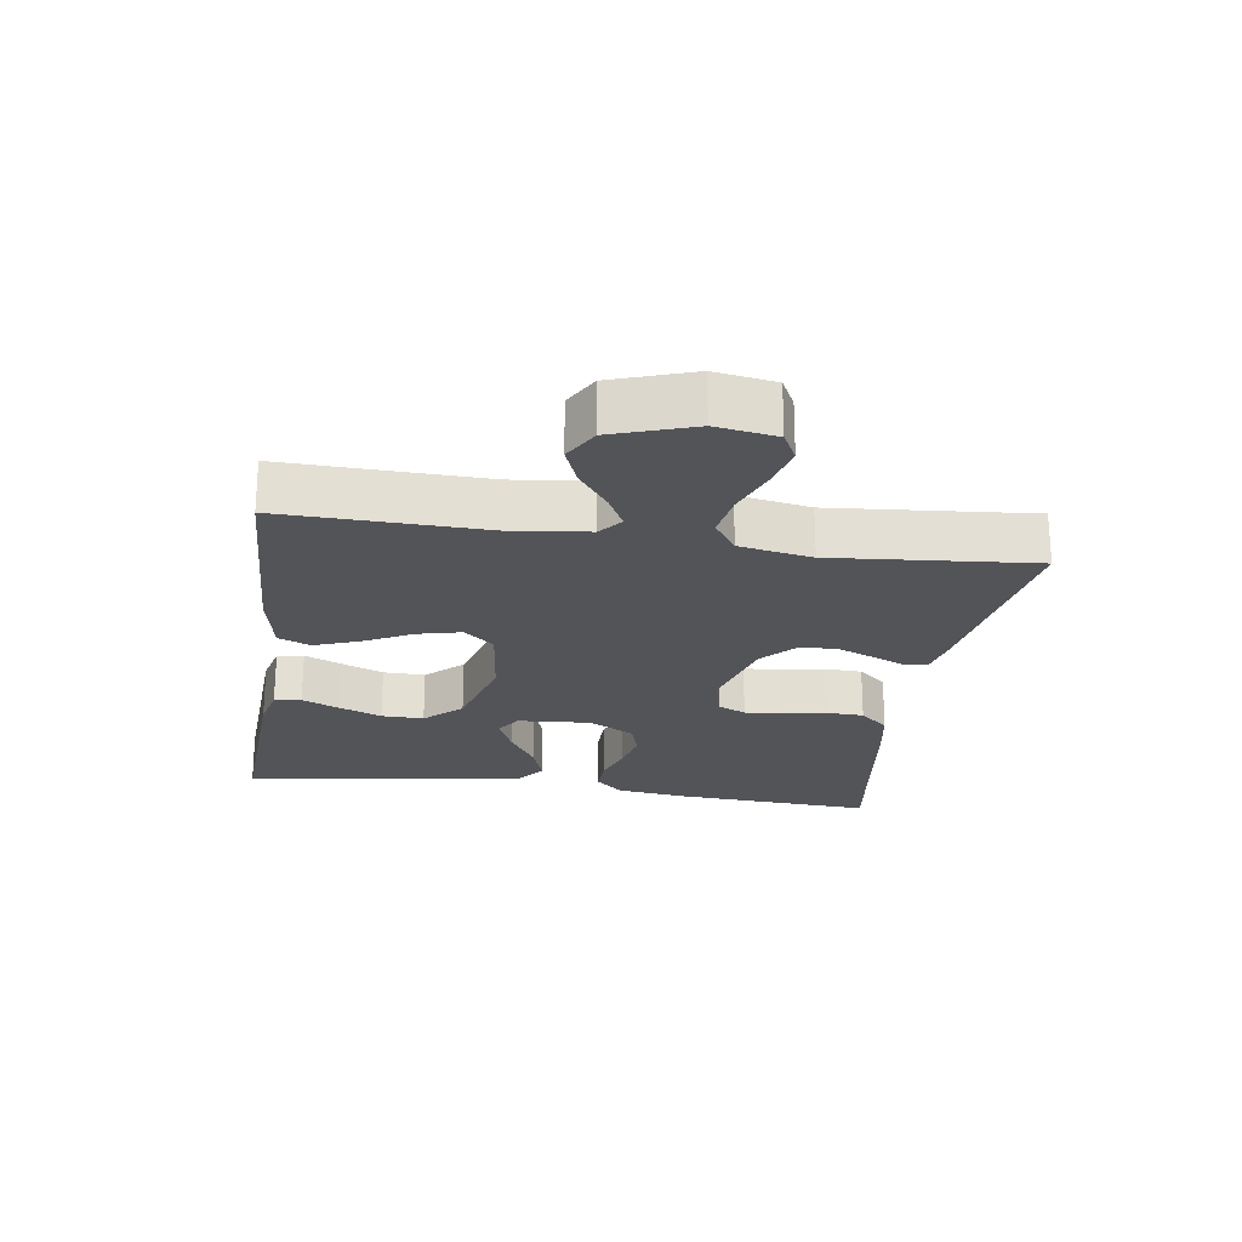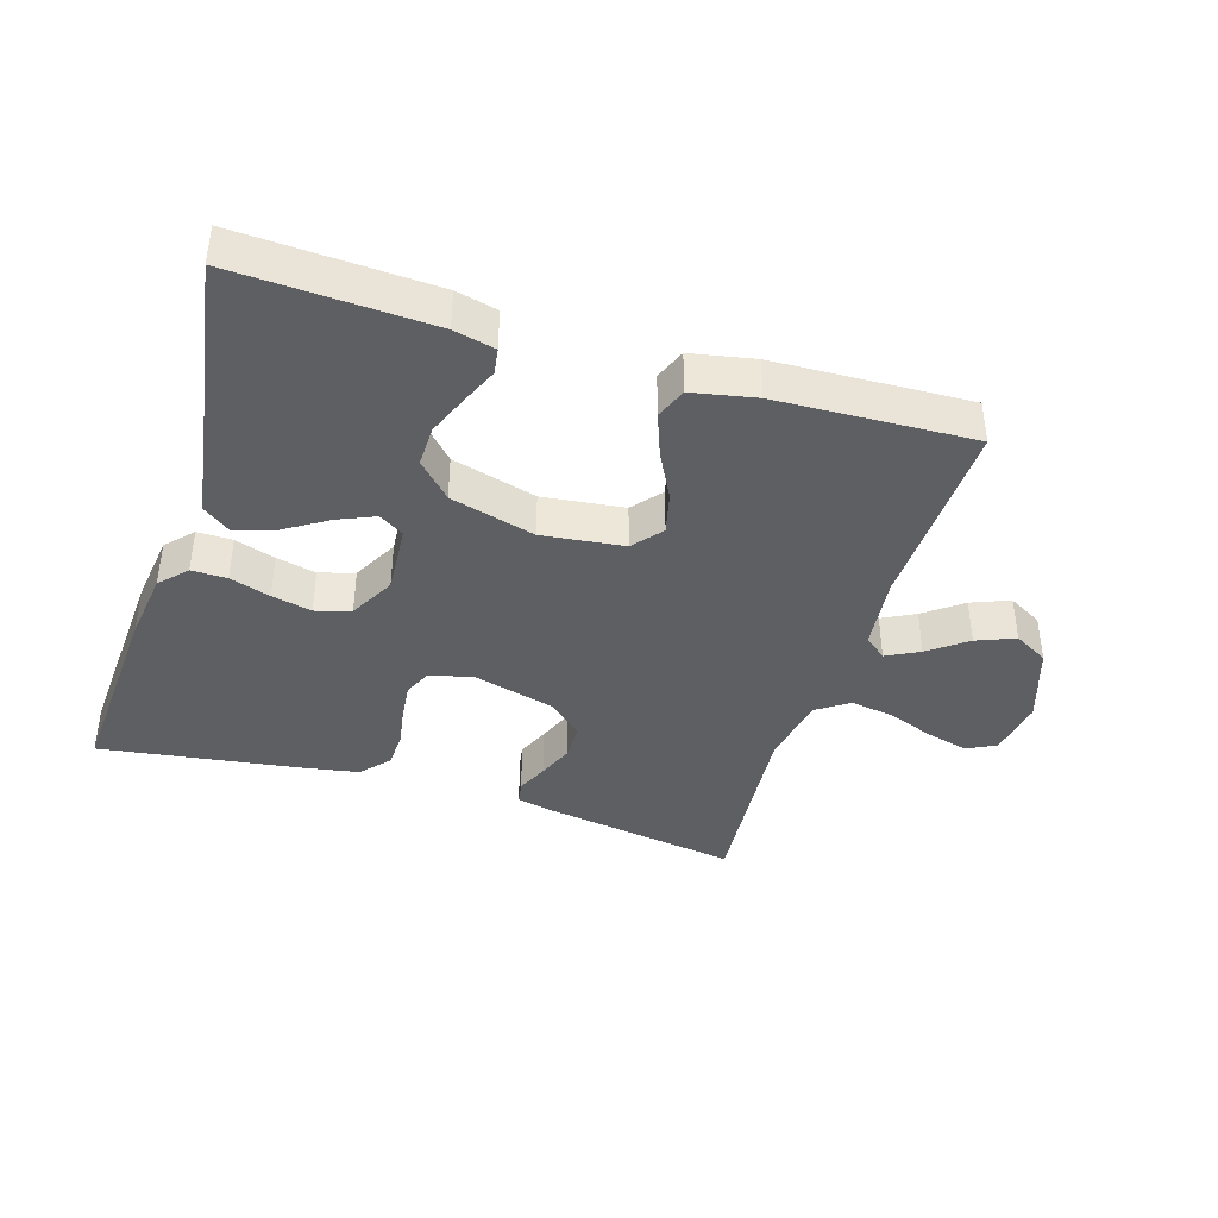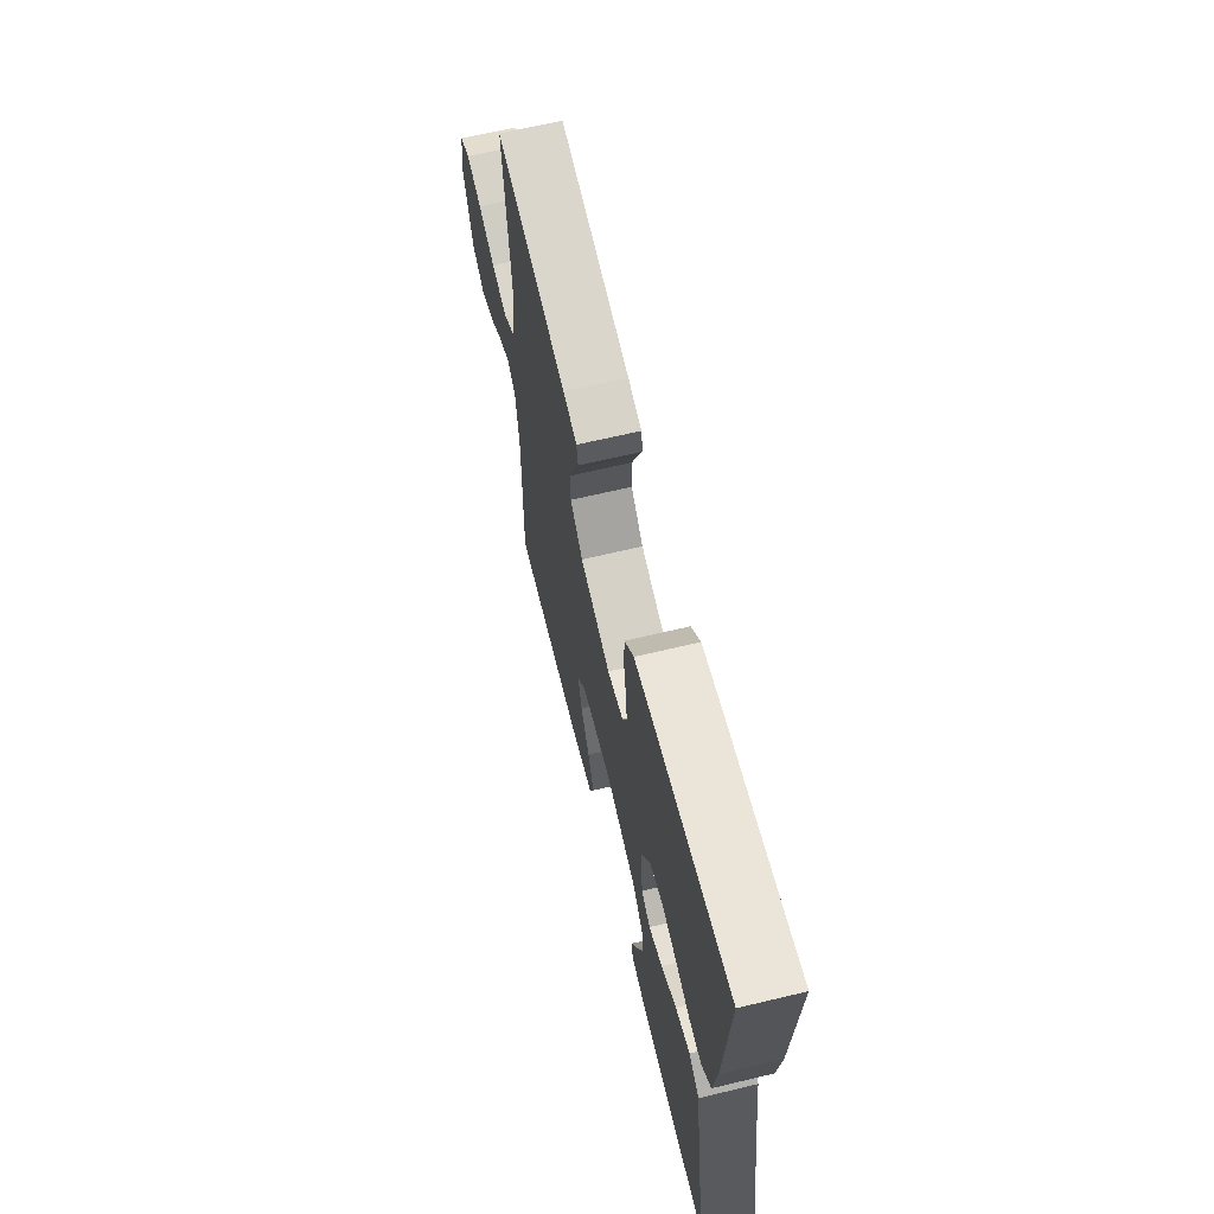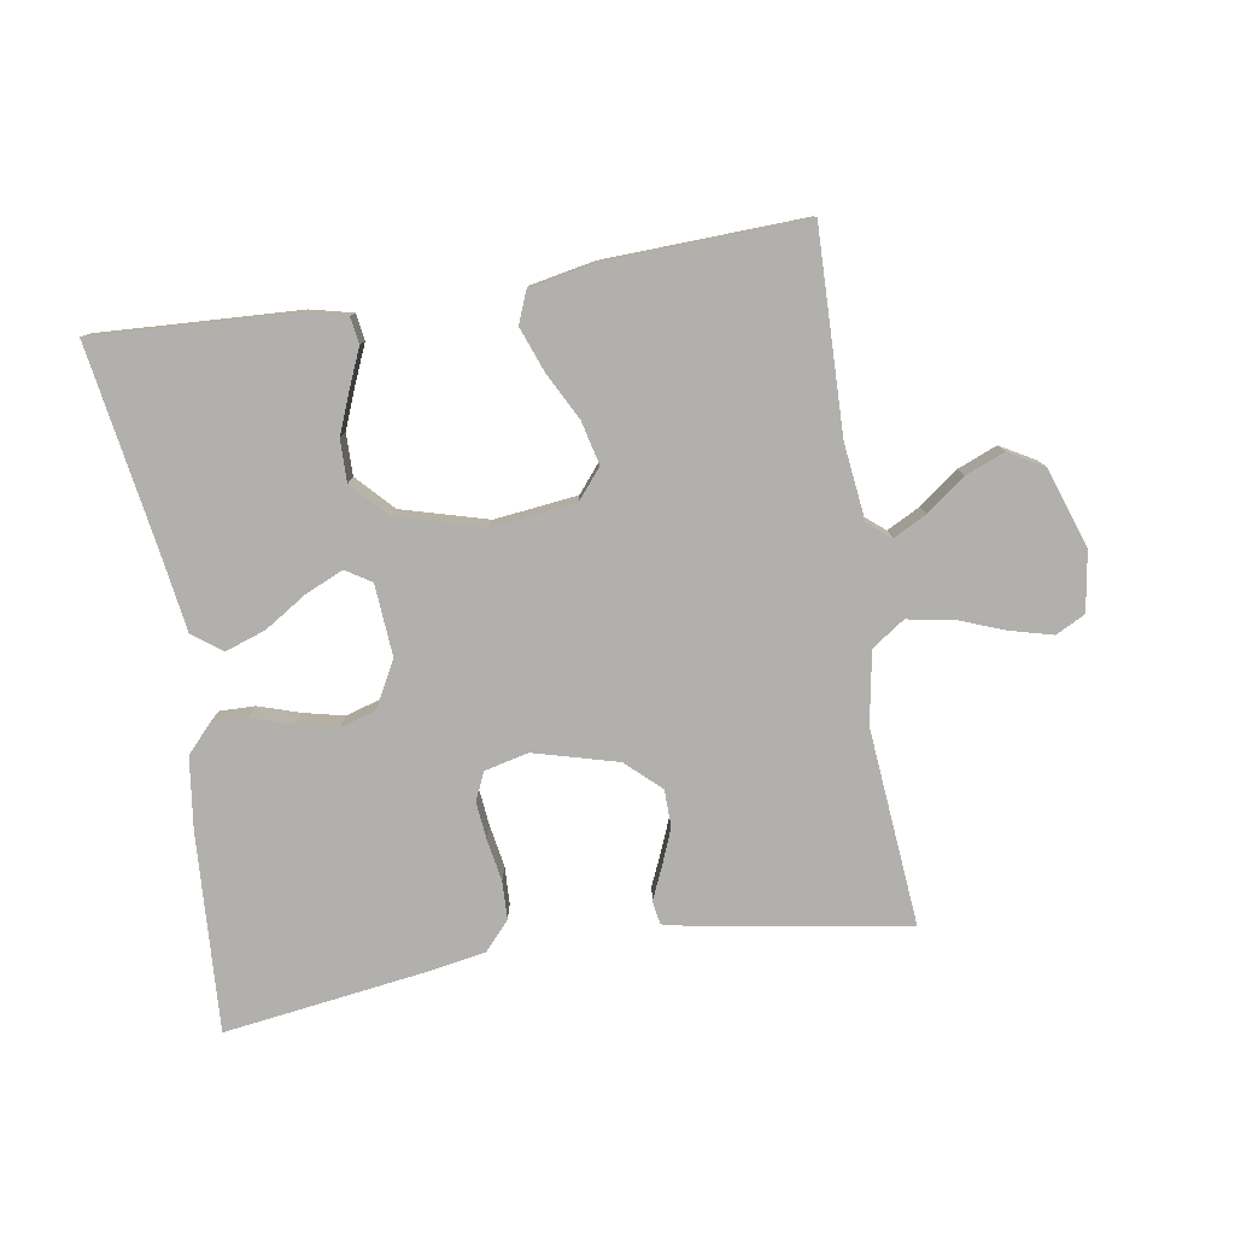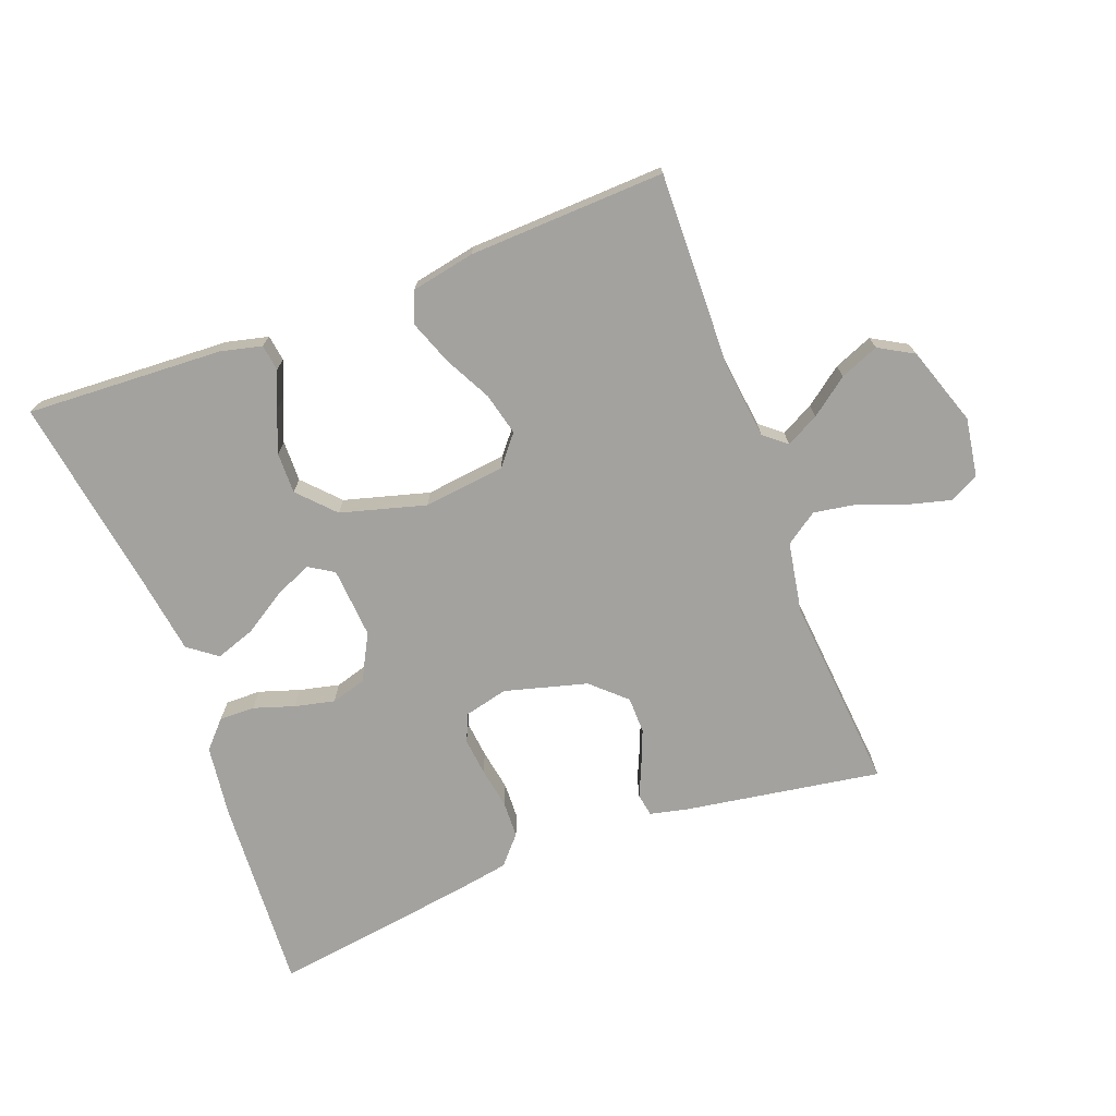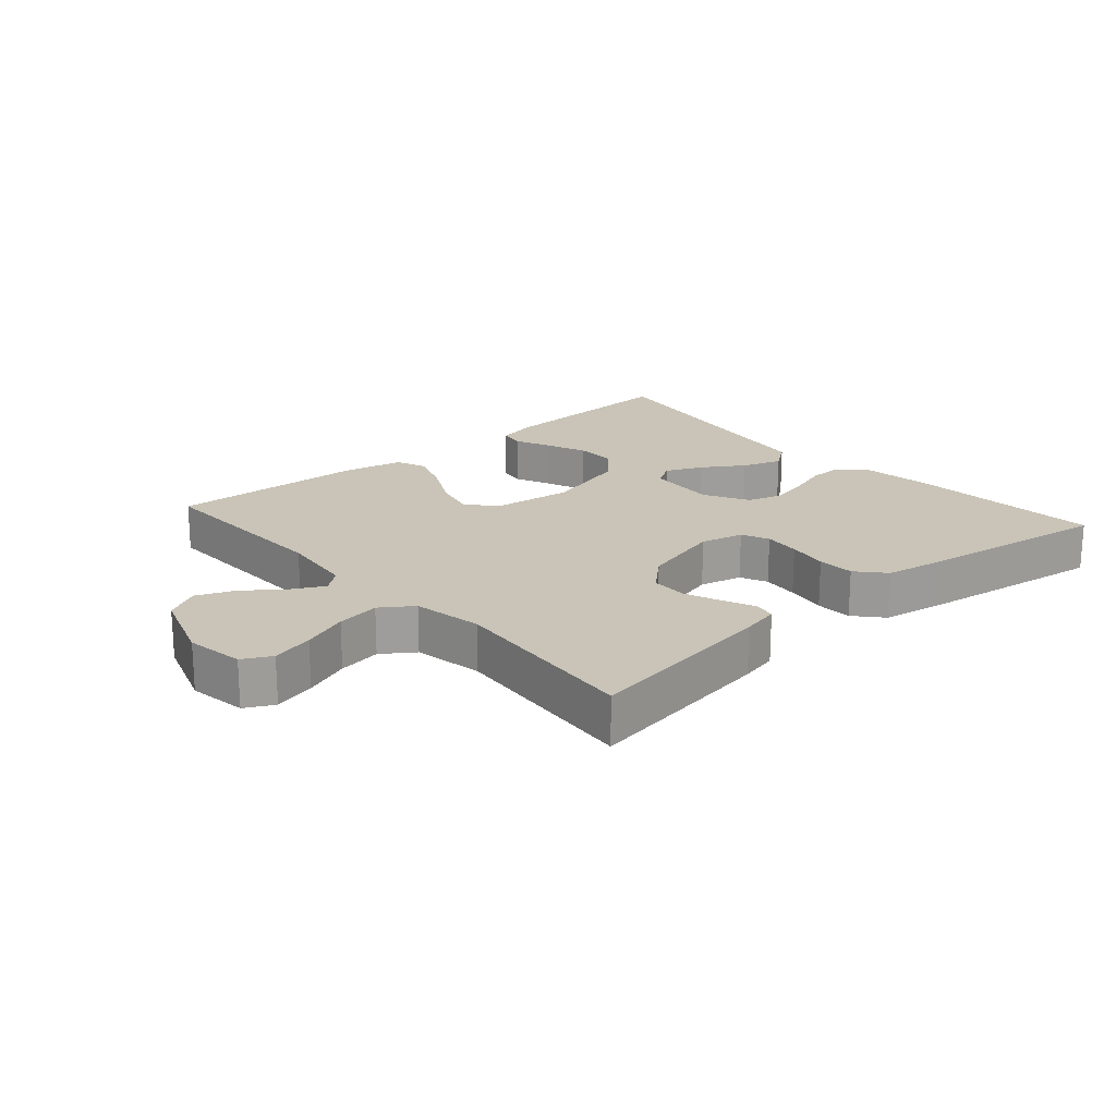
<metadata>
{"format":"obj","ext":"obj","renderer":"f3d","projection":"perspective","resolution":1024,"background":"white","views":[{"elev":-22.9,"azim":-98.6,"up":"+Y"},{"elev":-39.9,"azim":162.7,"up":"+Y"},{"elev":65.1,"azim":76.4,"up":"+Z"},{"elev":-78.8,"azim":-170.9,"up":"+Y"},{"elev":-72.4,"azim":-159.4,"up":"+Y"},{"elev":19.9,"azim":-41.2,"up":"+Y"}]}
</metadata>
<code>
v 0.5 0.07 0.5
v 0.482 0.07 0.2
v 0.468 0.07 0.092
v 0.43 0.07 0.051
v 0.376 0.07 0.052
v 0.314 0.07 0.072
v 0.253 0.07 0.086
v 0.199 0.07 0.07
v 0.162 0.07 0
v 0.17 0.07 -0.108
v 0.208 0.07 -0.132
v 0.265 0.07 -0.107
v 0.329 0.07 -0.066
v 0.39 0.07 -0.045
v 0.434 0.07 -0.078
v 0.452 0.07 -0.2
v 0.5 0.07 -0.5
v 0.2 0.07 -0.485
v 0.137 0.07 -0.47
v 0.131 0.07 -0.43
v 0.155 0.07 -0.374
v 0.18 0.07 -0.311
v 0.181 0.07 -0.248
v 0.13 0.07 -0.194
v 0 0.07 -0.158
v -0.125 0.07 -0.173
v -0.162 0.07 -0.218
v -0.146 0.07 -0.283
v -0.109 0.07 -0.354
v -0.084 0.07 -0.421
v -0.103 0.07 -0.469
v -0.2 0.07 -0.488
v -0.5 0.07 -0.5
v -0.493 0.07 -0.2
v -0.507 0.07 -0.084
v -0.541 0.07 -0.056
v -0.591 0.07 -0.082
v -0.649 0.07 -0.126
v -0.708 0.07 -0.15
v -0.761 0.07 -0.12
v -0.802 0.07 0
v -0.788 0.07 0.09
v -0.744 0.07 0.113
v -0.679 0.07 0.096
v -0.608 0.07 0.069
v -0.541 0.07 0.058
v -0.492 0.07 0.092
v -0.473 0.07 0.2
v -0.5 0.07 0.5
v -0.2 0.07 0.452
v -0.142 0.07 0.439
v -0.136 0.07 0.404
v -0.157 0.07 0.356
v -0.179 0.07 0.301
v -0.178 0.07 0.245
v -0.126 0.07 0.197
v 0 0.07 0.163
v 0.066 0.07 0.179
v 0.085 0.07 0.221
v 0.079 0.07 0.278
v 0.068 0.07 0.341
v 0.07 0.07 0.398
v 0.108 0.07 0.441
v 0.2 0.07 0.457
v 0.5 0 0.5
v 0.482 0 0.2
v 0.468 0 0.092
v 0.43 0 0.051
v 0.376 0 0.052
v 0.314 0 0.072
v 0.253 0 0.086
v 0.199 0 0.07
v 0.162 0 0
v 0.17 0 -0.108
v 0.208 0 -0.132
v 0.265 0 -0.107
v 0.329 0 -0.066
v 0.39 0 -0.045
v 0.434 0 -0.078
v 0.452 0 -0.2
v 0.5 0 -0.5
v 0.2 0 -0.485
v 0.137 0 -0.47
v 0.131 0 -0.43
v 0.155 0 -0.374
v 0.18 0 -0.311
v 0.181 0 -0.248
v 0.13 0 -0.194
v 0 0 -0.158
v -0.125 0 -0.173
v -0.162 0 -0.218
v -0.146 0 -0.283
v -0.109 0 -0.354
v -0.084 0 -0.421
v -0.103 0 -0.469
v -0.2 0 -0.488
v -0.5 0 -0.5
v -0.493 0 -0.2
v -0.507 0 -0.084
v -0.541 0 -0.056
v -0.591 0 -0.082
v -0.649 0 -0.126
v -0.708 0 -0.15
v -0.761 0 -0.12
v -0.802 0 0
v -0.788 0 0.09
v -0.744 0 0.113
v -0.679 0 0.096
v -0.608 0 0.069
v -0.541 0 0.058
v -0.492 0 0.092
v -0.473 0 0.2
v -0.5 0 0.5
v -0.2 0 0.452
v -0.142 0 0.439
v -0.136 0 0.404
v -0.157 0 0.356
v -0.179 0 0.301
v -0.178 0 0.245
v -0.126 0 0.197
v 0 0 0.163
v 0.066 0 0.179
v 0.085 0 0.221
v 0.079 0 0.278
v 0.068 0 0.341
v 0.07 0 0.398
v 0.108 0 0.441
v 0.2 0 0.457
f 4 5 6
f 3 4 6
f 2 3 6
f 1 2 6
f 64 1 6
f 63 64 6
f 62 63 6
f 61 62 6
f 60 61 6
f 59 60 6 7
f 58 59 7 8
f 57 58 8 9
f 56 57 9 10
f 55 56 10
f 51 52 53
f 50 51 53
f 49 50 53
f 48 49 53
f 47 48 53 54
f 46 47 54 55
f 43 44 45
f 42 43 45
f 41 42 45
f 40 41 45
f 39 40 45
f 38 39 45
f 37 38 45
f 36 37 45 46
f 46 55 10
f 36 46 10
f 35 36 10
f 32 33 34
f 31 32 34
f 30 31 34
f 29 30 34
f 28 29 34
f 27 28 34 35
f 19 20 21
f 18 19 21
f 17 18 21
f 16 17 21
f 16 21 22
f 15 16 22
f 14 15 22
f 13 14 22
f 12 13 22
f 11 12 22 23
f 26 27 35
f 35 10 11
f 26 35 11
f 25 26 11
f 24 25 11
f 11 23 24
f 70 69 68
f 70 68 67
f 70 67 66
f 70 66 65
f 70 65 128
f 70 128 127
f 70 127 126
f 70 126 125
f 70 125 124
f 71 70 124 123
f 72 71 123 122
f 73 72 122 121
f 74 73 121 120
f 74 120 119
f 117 116 115
f 117 115 114
f 117 114 113
f 117 113 112
f 118 117 112 111
f 119 118 111 110
f 109 108 107
f 109 107 106
f 109 106 105
f 109 105 104
f 109 104 103
f 109 103 102
f 109 102 101
f 110 109 101 100
f 74 119 110
f 74 110 100
f 74 100 99
f 98 97 96
f 98 96 95
f 98 95 94
f 98 94 93
f 98 93 92
f 99 98 92 91
f 85 84 83
f 85 83 82
f 85 82 81
f 85 81 80
f 86 85 80
f 86 80 79
f 86 79 78
f 86 78 77
f 86 77 76
f 87 86 76 75
f 99 91 90
f 75 74 99
f 75 99 90
f 75 90 89
f 75 89 88
f 88 87 75
f 1 65 66 2
f 2 66 67 3
f 3 67 68 4
f 4 68 69 5
f 5 69 70 6
f 6 70 71 7
f 7 71 72 8
f 8 72 73 9
f 9 73 74 10
f 10 74 75 11
f 11 75 76 12
f 12 76 77 13
f 13 77 78 14
f 14 78 79 15
f 15 79 80 16
f 16 80 81 17
f 17 81 82 18
f 18 82 83 19
f 19 83 84 20
f 20 84 85 21
f 21 85 86 22
f 22 86 87 23
f 23 87 88 24
f 24 88 89 25
f 25 89 90 26
f 26 90 91 27
f 27 91 92 28
f 28 92 93 29
f 29 93 94 30
f 30 94 95 31
f 31 95 96 32
f 32 96 97 33
f 33 97 98 34
f 34 98 99 35
f 35 99 100 36
f 36 100 101 37
f 37 101 102 38
f 38 102 103 39
f 39 103 104 40
f 40 104 105 41
f 41 105 106 42
f 42 106 107 43
f 43 107 108 44
f 44 108 109 45
f 45 109 110 46
f 46 110 111 47
f 47 111 112 48
f 48 112 113 49
f 49 113 114 50
f 50 114 115 51
f 51 115 116 52
f 52 116 117 53
f 53 117 118 54
f 54 118 119 55
f 55 119 120 56
f 56 120 121 57
f 57 121 122 58
f 58 122 123 59
f 59 123 124 60
f 60 124 125 61
f 61 125 126 62
f 62 126 127 63
f 63 127 128 64
f 64 128 65 1

</code>
